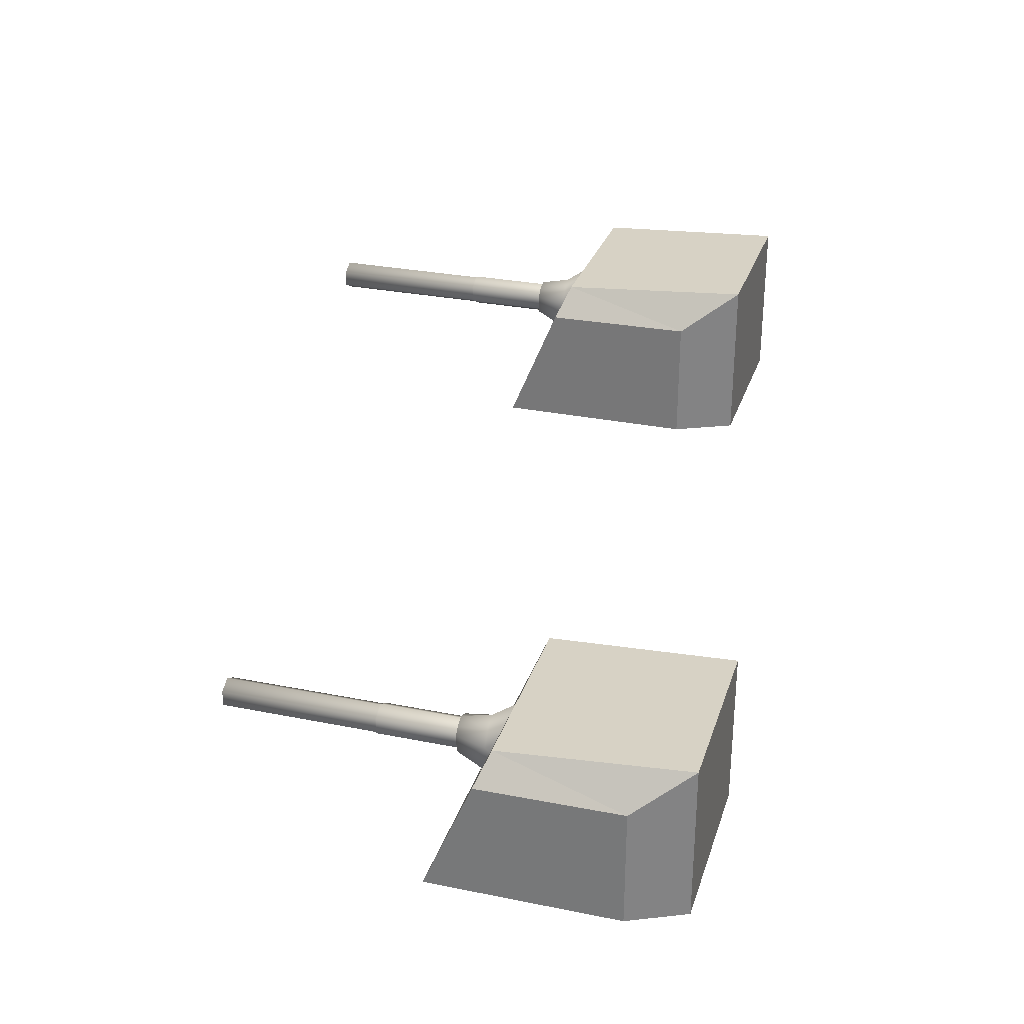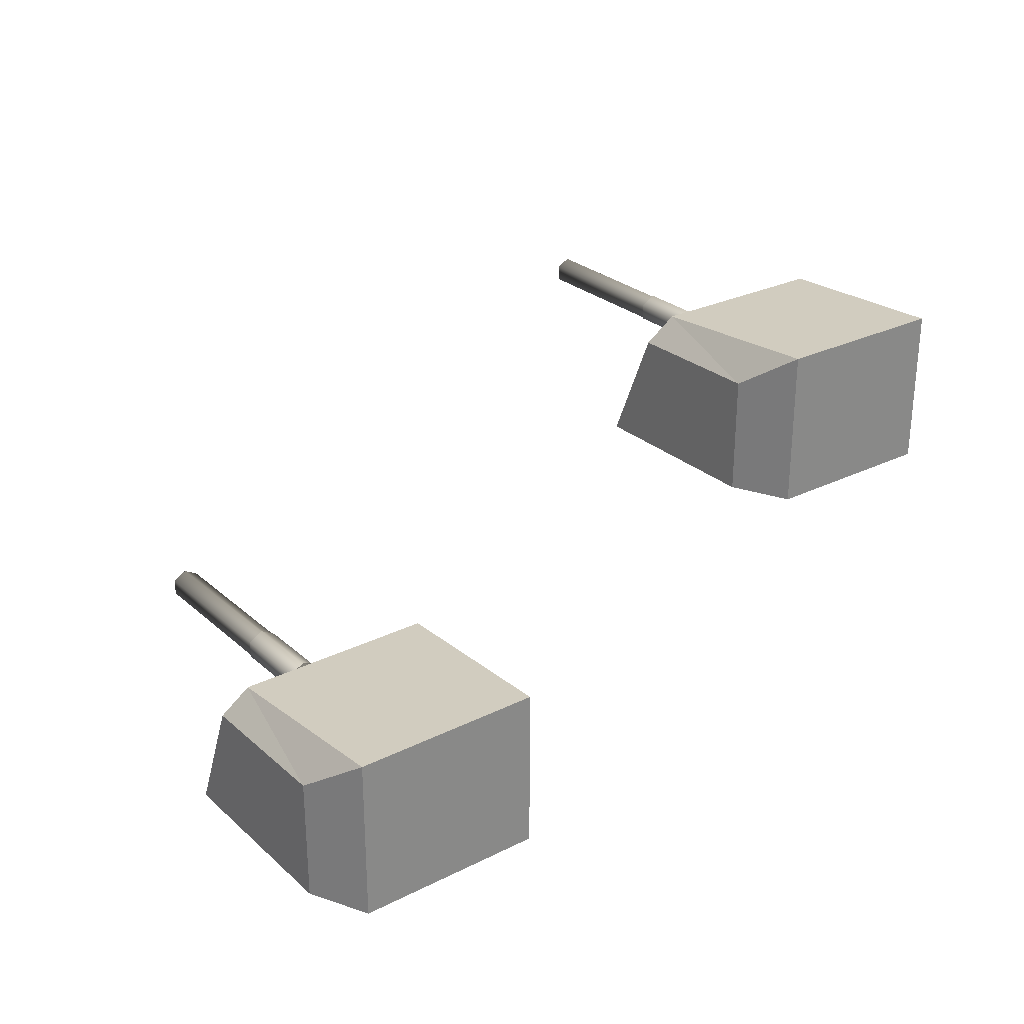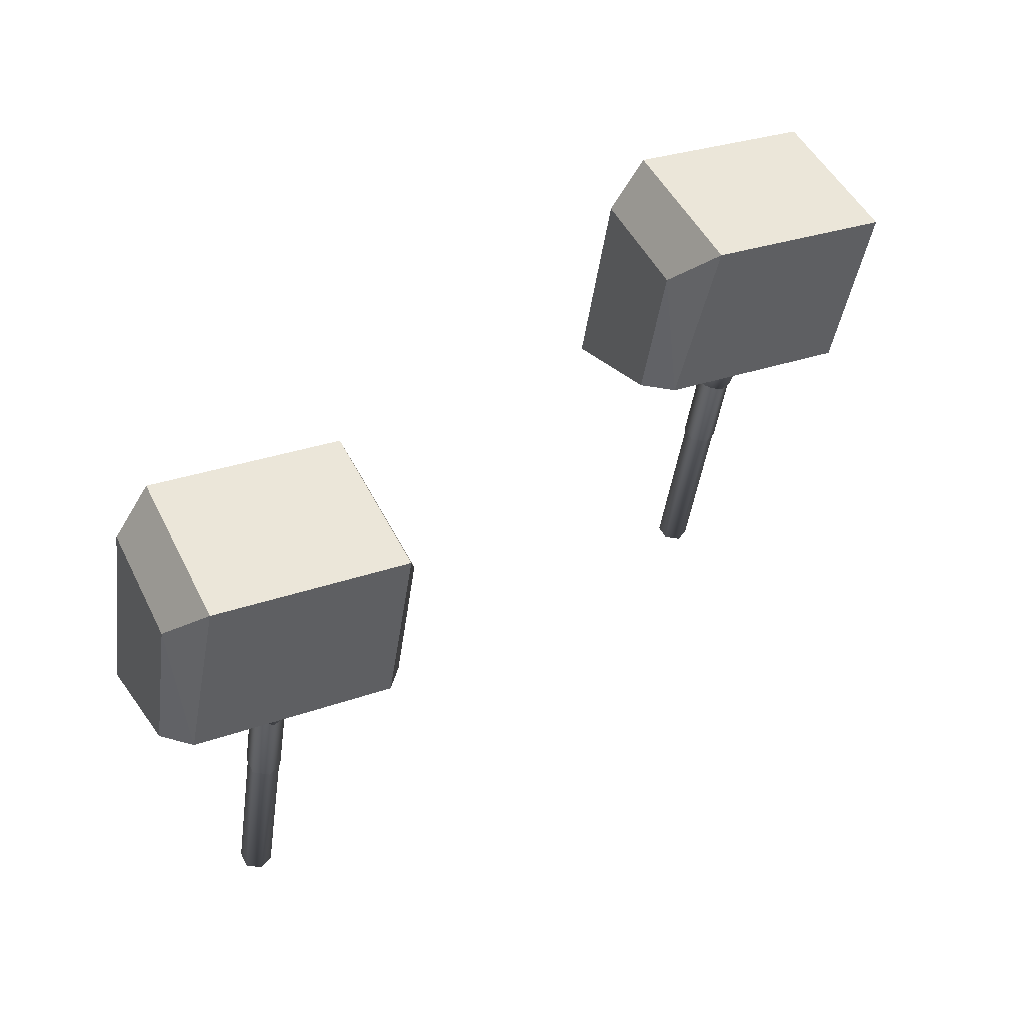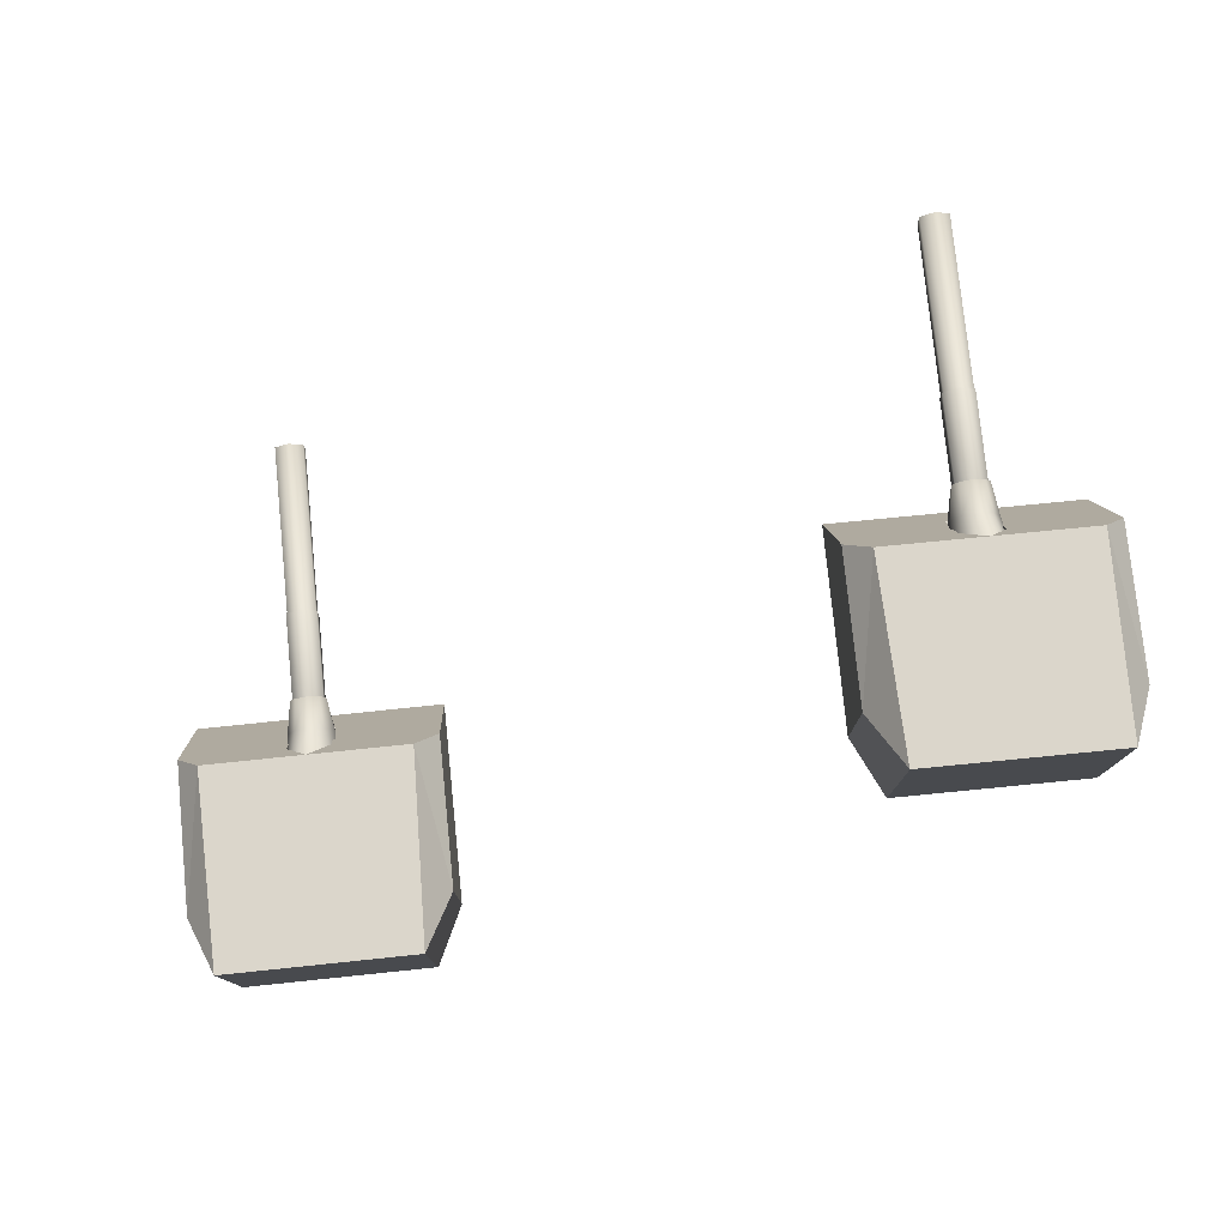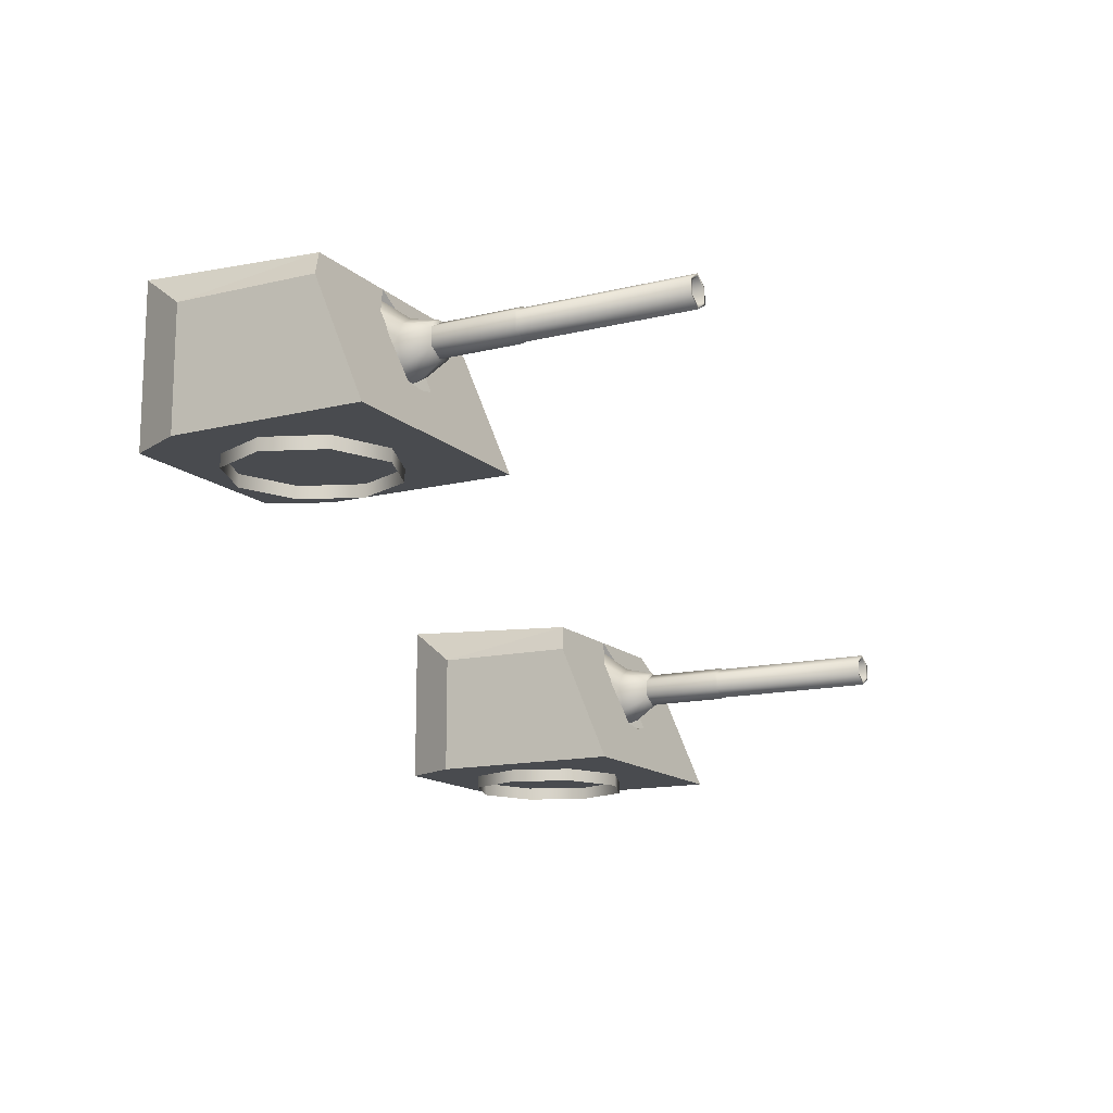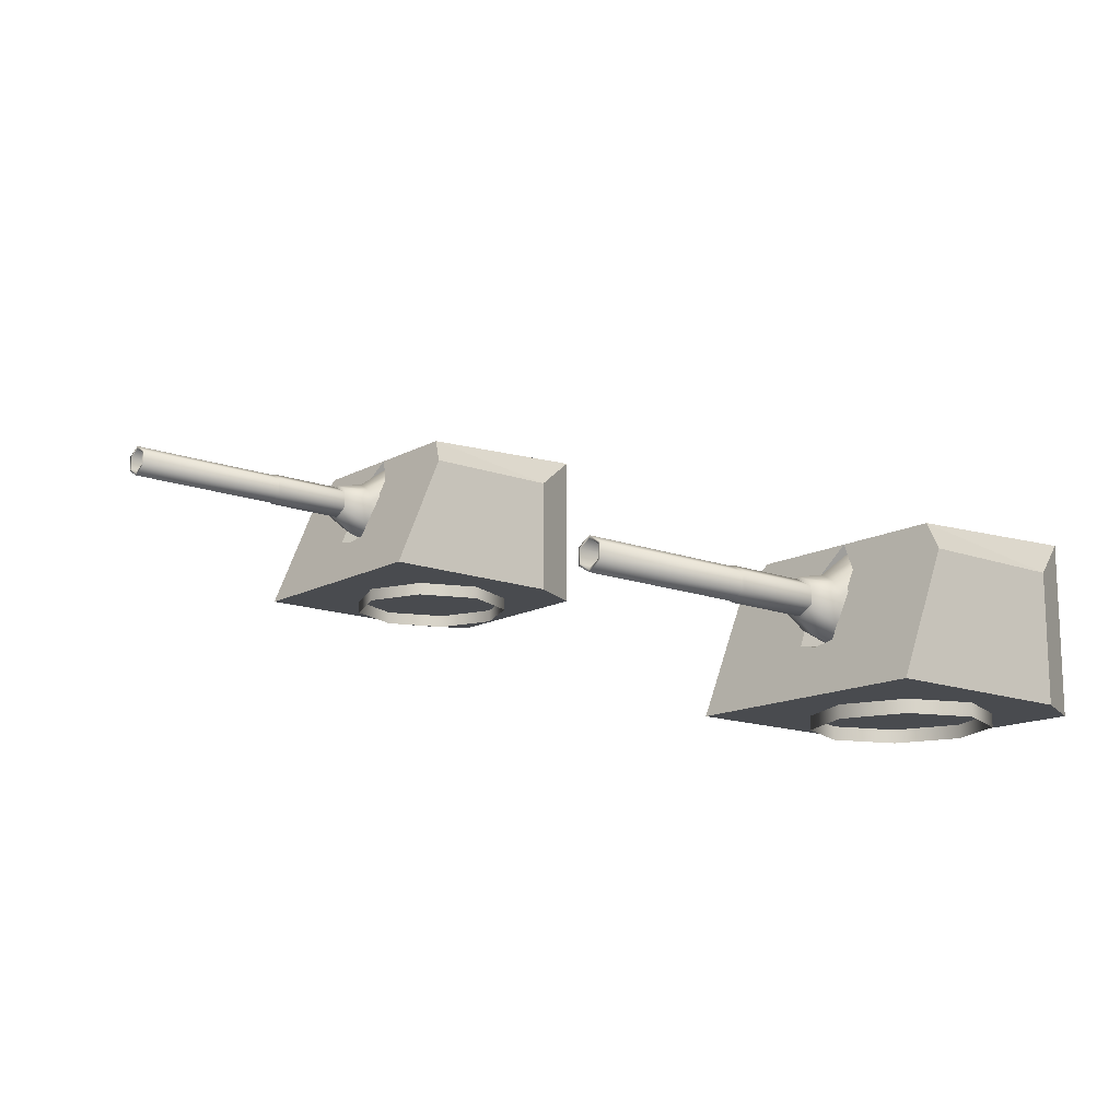
<metadata>
{"format":"obj","ext":"obj","renderer":"f3d","projection":"perspective","resolution":1024,"background":"white","views":[{"elev":29.2,"azim":-81.9,"up":"+Y"},{"elev":27.4,"azim":-45.7,"up":"+Y"},{"elev":49.4,"azim":154.1,"up":"+Z"},{"elev":77.2,"azim":-14.3,"up":"+Y"},{"elev":-14.1,"azim":109.9,"up":"+Y"},{"elev":-14.2,"azim":-138.5,"up":"+Y"}]}
</metadata>
<code>
o Gun_Z39_main2_barrel.001_Circle.009
v -38.53 5.59 -1.291
v -38.25 5.636 -1.559
v -38.28 5.476 -1.332
v -38.38 6.043 -1.579
v -38.25 6.1 -1.559
v -38.47 6.077 -1.217
v -38.57 5.898 -1.233
v -38.43 5.723 -1.587
v -38.56 6.428 -0.7022
v -38.3 6.184 -1.192
v -38.65 5.446 -0.715
v -38.38 5.315 -0.6747
v -38.12 5.791 -1.538
v -37.8 5.713 -4.507
v -38.25 5.713 -1.559
v -38.25 6.023 -1.559
v -37.66 5.946 -4.486
v -38.12 5.946 -1.538
v -37.66 5.791 -4.486
v -37.93 5.791 -4.527
v -37.8 5.679 -4.507
v -37.96 5.774 -4.532
v -37.93 5.946 -4.527
v -37.8 6.058 -4.507
v -37.8 6.023 -4.507
v -37.96 5.963 -4.532
v -38.26 5.963 -2.593
v -38.26 5.774 -2.593
v -38.09 6.058 -2.568
v -38.1 5.665 -2.549
v -38.27 5.767 -2.576
v -38.1 6.072 -2.549
v -38.27 5.97 -2.576
v -38.42 5.97 -1.582
v -38.42 5.767 -1.582
v -38.25 6.072 -1.555
v -38.67 6.223 -0.7183
v -38.45 5.953 -1.59
v -38.06 5.59 -1.218
v -38.11 6.043 -1.538
v -38.14 6.077 -1.167
v -38.06 5.723 -1.53
v -38.04 5.898 -1.152
v -38.2 6.428 -0.6472
v -38.38 6.56 -0.6747
v -38.12 5.446 -0.6344
v -38.1 6.223 -0.6311
v -38.38 5.791 -1.579
v -38.38 5.946 -1.579
v -37.63 5.963 -4.482
v -37.93 5.963 -2.543
v -37.63 5.774 -4.482
v -37.93 5.774 -2.543
v -38.09 5.679 -2.568
v -37.92 5.97 -2.522
v -38.08 5.97 -1.528
v -37.92 5.767 -2.522
v -38.08 5.767 -1.528
v -38.05 5.953 -1.528
v -38.25 5.665 -1.555
v -38.09 6.23 -0.9352
v -37.19 6.586 -0.6471
v -36.9 6.23 -0.7523
v -38.6 4.773 0.7616
v -37.6 4.773 1.614
v -38.71 4.773 1.443
v -37.16 4.773 0.9825
v -38.25 4.773 -1.572
v -36.81 4.773 -1.351
v -38.06 5.408 -1.276
v -38.71 6.732 1.443
v -37.16 6.244 0.9825
v -37.6 6.732 1.614
v -38.36 6.586 -0.8268
v -38.38 5.432 -0.6747
v -38.28 5.359 -1.331
v -38.15 5.475 -0.6395
v -38.38 6.519 -0.6747
v -39.53 6.586 -1.006
v -38.59 6.23 -1.011
v -39.78 6.23 -1.194
v -39.82 4.773 1.273
v -40.04 4.773 0.5407
v -39.69 4.773 -1.793
v -38.52 5.408 -1.346
v -40.04 6.244 0.5407
v -39.82 6.732 1.273
v -38.61 5.475 -0.7099
v -38.63 6.203 -0.7127
v -38.14 6.203 -0.6367
v -37.9 4.791 0.8062
v -38.64 4.617 0.9885
v -37.9 4.617 0.8062
v -37.68 4.791 -0.5917
v -37.5 4.617 0.1516
v -37.68 4.617 -0.5917
v -37.5 4.791 0.1516
v -38.34 4.791 -0.9884
v -38.34 4.617 -0.9884
v -39.29 4.791 0.5917
v -39.29 4.617 0.5917
v -39.48 4.617 -0.1516
v -39.08 4.791 -0.8061
v -39.08 4.617 -0.8061
v -39.48 4.791 -0.1516
v -38.64 4.791 0.9885
f 61 62 63
f 64 65 66
f 67 68 69
f 70 61 63
f 65 71 66
f 65 72 73
f 74 73 62
f 62 72 63
f 63 67 69
f 75 70 76
f 77 61 70
f 61 78 74
f 79 80 81
f 64 82 83
f 68 83 84
f 85 76 68
f 71 82 66
f 82 86 83
f 74 87 71
f 79 86 87
f 81 83 86
f 85 75 76
f 80 88 85
f 80 78 89
f 61 74 62
f 64 67 65
f 67 64 68
f 63 69 70
f 69 68 70
f 68 76 70
f 65 73 71
f 65 67 72
f 74 71 73
f 62 73 72
f 63 72 67
f 75 77 70
f 77 90 61
f 61 90 78
f 79 74 80
f 64 66 82
f 68 64 83
f 68 84 85
f 84 81 85
f 81 80 85
f 71 87 82
f 82 87 86
f 74 79 87
f 79 81 86
f 81 84 83
f 85 88 75
f 80 89 88
f 80 74 78
f 1 2 3
f 2 4 5
f 6 5 4
f 7 8 1
f 9 10 6
f 11 7 1
f 12 1 3
f 13 14 15
f 16 17 18
f 18 19 13
f 20 21 22
f 23 24 25
f 20 26 23
f 22 27 26
f 21 28 22
f 26 29 24
f 28 30 31
f 27 32 29
f 28 33 27
f 31 34 33
f 30 35 31
f 33 36 32
f 37 6 7
f 6 38 7
f 38 2 8
f 2 39 3
f 2 5 40
f 41 5 10
f 42 43 39
f 44 10 45
f 46 43 47
f 12 39 46
f 14 48 15
f 23 16 49
f 20 49 48
f 19 21 14
f 24 17 25
f 50 19 17
f 51 52 50
f 53 21 52
f 29 50 24
f 53 30 54
f 32 51 29
f 55 53 51
f 56 57 55
f 58 30 57
f 36 55 32
f 47 41 44
f 59 41 43
f 2 59 42
f 1 8 2
f 6 10 5
f 7 38 8
f 9 45 10
f 11 37 7
f 12 11 1
f 13 19 14
f 16 25 17
f 18 17 19
f 20 14 21
f 23 26 24
f 20 22 26
f 22 28 27
f 21 54 28
f 26 27 29
f 28 54 30
f 27 33 32
f 28 31 33
f 31 35 34
f 30 60 35
f 33 34 36
f 37 9 6
f 6 4 38
f 38 4 2
f 2 42 39
f 41 40 5
f 42 59 43
f 44 41 10
f 46 39 43
f 12 3 39
f 14 20 48
f 23 25 16
f 20 23 49
f 19 52 21
f 24 50 17
f 50 52 19
f 51 53 52
f 53 54 21
f 29 51 50
f 53 57 30
f 32 55 51
f 55 57 53
f 56 58 57
f 58 60 30
f 36 56 55
f 47 43 41
f 59 40 41
f 2 40 59
f 91 92 93
f 94 95 96
f 97 93 95
f 98 96 99
f 92 100 101
f 102 103 104
f 101 105 102
f 104 98 99
f 91 106 92
f 94 97 95
f 97 91 93
f 98 94 96
f 92 106 100
f 102 105 103
f 101 100 105
f 104 103 98
o Gun_Z39_main2_turret_Circle.006
v -46.92 4.138 -1.001
v -45.97 3.782 -1.011
v -47.17 3.782 -1.187
v -45.98 2.325 0.7622
v -47.2 2.325 1.28
v -47.42 2.325 0.5486
v -45.64 2.325 -1.573
v -47.08 2.325 -1.787
v -45.9 2.96 -1.346
v -45.67 2.911 -1.332
v -46.08 4.284 1.445
v -46.08 2.325 1.445
v -47.42 3.796 0.5486
v -45.75 4.138 -0.8274
v -47.2 4.284 1.28
v -45.77 2.984 -0.6752
v -46 3.027 -0.7093
v -45.77 4.071 -0.6752
v -46.02 3.756 -0.712
v -45.48 3.782 -0.9372
v -44.57 4.138 -0.6537
v -44.28 3.782 -0.7603
v -44.97 2.325 1.61
v -44.54 2.325 0.9758
v -44.19 2.325 -1.36
v -45.44 2.96 -1.278
v -44.54 3.796 0.9758
v -44.97 4.284 1.61
v -45.54 3.027 -0.6412
v -45.52 3.756 -0.6385
v -46.02 2.17 0.9892
v -46.67 2.344 0.5958
v -46.67 2.17 0.5958
v -46.86 2.17 -0.1466
v -46.46 2.344 -0.8031
v -46.46 2.17 -0.8031
v -46.86 2.344 -0.1466
v -45.72 2.344 -0.9892
v -45.72 2.17 -0.9892
v -45.27 2.344 0.8031
v -45.27 2.17 0.8031
v -45.07 2.344 -0.5958
v -44.88 2.17 0.1466
v -45.07 2.17 -0.5958
v -44.88 2.344 0.1466
v -46.02 2.344 0.9892
v -45.92 3.142 -1.29
v -45.64 3.189 -1.56
v -45.67 3.028 -1.333
v -45.77 3.596 -1.58
v -45.64 3.653 -1.56
v -45.86 3.63 -1.217
v -45.96 3.451 -1.232
v -45.82 3.275 -1.587
v -45.95 3.98 -0.7018
v -45.69 3.736 -1.193
v -46.03 2.998 -0.7142
v -45.77 2.867 -0.6752
v -45.5 3.343 -1.54
v -45.2 3.266 -4.51
v -45.64 3.266 -1.56
v -45.64 3.576 -1.56
v -45.07 3.498 -4.49
v -45.5 3.498 -1.54
v -45.07 3.343 -4.49
v -45.33 3.343 -4.53
v -45.2 3.231 -4.51
v -45.36 3.326 -4.534
v -45.33 3.498 -4.53
v -45.2 3.61 -4.51
v -45.2 3.576 -4.51
v -45.36 3.515 -4.534
v -45.65 3.515 -2.594
v -45.65 3.326 -2.594
v -45.49 3.61 -2.57
v -45.49 3.217 -2.551
v -45.66 3.319 -2.577
v -45.49 3.624 -2.551
v -45.66 3.522 -2.577
v -45.81 3.522 -1.582
v -45.81 3.319 -1.582
v -45.64 3.624 -1.556
v -46.05 3.775 -0.7174
v -45.84 3.505 -1.59
v -45.45 3.142 -1.22
v -45.5 3.596 -1.54
v -45.53 3.63 -1.169
v -45.45 3.275 -1.532
v -45.43 3.451 -1.154
v -45.59 3.98 -0.6487
v -45.77 4.112 -0.6752
v -45.51 2.998 -0.6363
v -45.48 3.775 -0.6331
v -45.77 3.343 -1.58
v -45.77 3.498 -1.58
v -45.04 3.515 -4.486
v -45.33 3.515 -2.546
v -45.04 3.326 -4.486
v -45.33 3.326 -2.546
v -45.49 3.231 -2.57
v -45.32 3.522 -2.525
v -45.46 3.522 -1.53
v -45.32 3.319 -2.525
v -45.46 3.319 -1.53
v -45.43 3.505 -1.53
v -45.64 3.217 -1.556
f 107 108 109
f 110 111 112
f 113 112 114
f 115 116 113
f 117 111 118
f 111 119 112
f 120 121 117
f 107 119 121
f 109 112 119
f 115 122 116
f 108 123 115
f 108 124 125
f 126 127 128
f 110 129 118
f 130 113 131
f 132 126 128
f 129 117 118
f 129 133 134
f 120 134 127
f 127 133 128
f 128 130 131
f 122 132 116
f 135 126 132
f 126 124 120
f 107 120 108
f 110 118 111
f 113 110 112
f 113 114 115
f 114 109 115
f 109 108 115
f 117 121 111
f 111 121 119
f 120 107 121
f 107 109 119
f 109 114 112
f 115 123 122
f 108 125 123
f 108 120 124
f 126 120 127
f 110 130 129
f 130 110 113
f 128 131 132
f 131 113 132
f 113 116 132
f 129 134 117
f 129 130 133
f 120 117 134
f 127 134 133
f 128 133 130
f 122 135 132
f 135 136 126
f 126 136 124
f 137 138 139
f 140 141 142
f 139 143 140
f 142 144 145
f 146 137 147
f 148 149 150
f 151 147 149
f 144 150 145
f 137 152 138
f 140 143 141
f 139 138 143
f 142 141 144
f 146 152 137
f 148 151 149
f 151 146 147
f 144 148 150
f 153 154 155
f 154 156 157
f 158 157 156
f 159 160 153
f 161 162 158
f 163 159 153
f 164 153 155
f 165 166 167
f 168 169 170
f 170 171 165
f 172 173 174
f 175 176 177
f 172 178 175
f 174 179 178
f 173 180 174
f 178 181 176
f 180 182 183
f 179 184 181
f 180 185 179
f 183 186 185
f 182 187 183
f 185 188 184
f 189 158 159
f 158 190 159
f 190 154 160
f 154 191 155
f 154 157 192
f 193 157 162
f 194 195 191
f 196 162 197
f 198 195 199
f 164 191 198
f 166 200 167
f 175 168 201
f 172 201 200
f 171 173 166
f 176 169 177
f 202 171 169
f 203 204 202
f 205 173 204
f 181 202 176
f 205 182 206
f 184 203 181
f 207 205 203
f 208 209 207
f 210 182 209
f 188 207 184
f 199 193 196
f 211 193 195
f 154 211 194
f 153 160 154
f 158 162 157
f 159 190 160
f 161 197 162
f 163 189 159
f 164 163 153
f 165 171 166
f 168 177 169
f 170 169 171
f 172 166 173
f 175 178 176
f 172 174 178
f 174 180 179
f 173 206 180
f 178 179 181
f 180 206 182
f 179 185 184
f 180 183 185
f 183 187 186
f 182 212 187
f 185 186 188
f 189 161 158
f 158 156 190
f 190 156 154
f 154 194 191
f 193 192 157
f 194 211 195
f 196 193 162
f 198 191 195
f 164 155 191
f 166 172 200
f 175 177 168
f 172 175 201
f 171 204 173
f 176 202 169
f 202 204 171
f 203 205 204
f 205 206 173
f 181 203 202
f 205 209 182
f 184 207 203
f 207 209 205
f 208 210 209
f 210 212 182
f 188 208 207
f 199 195 193
f 211 192 193
f 154 192 211

</code>
